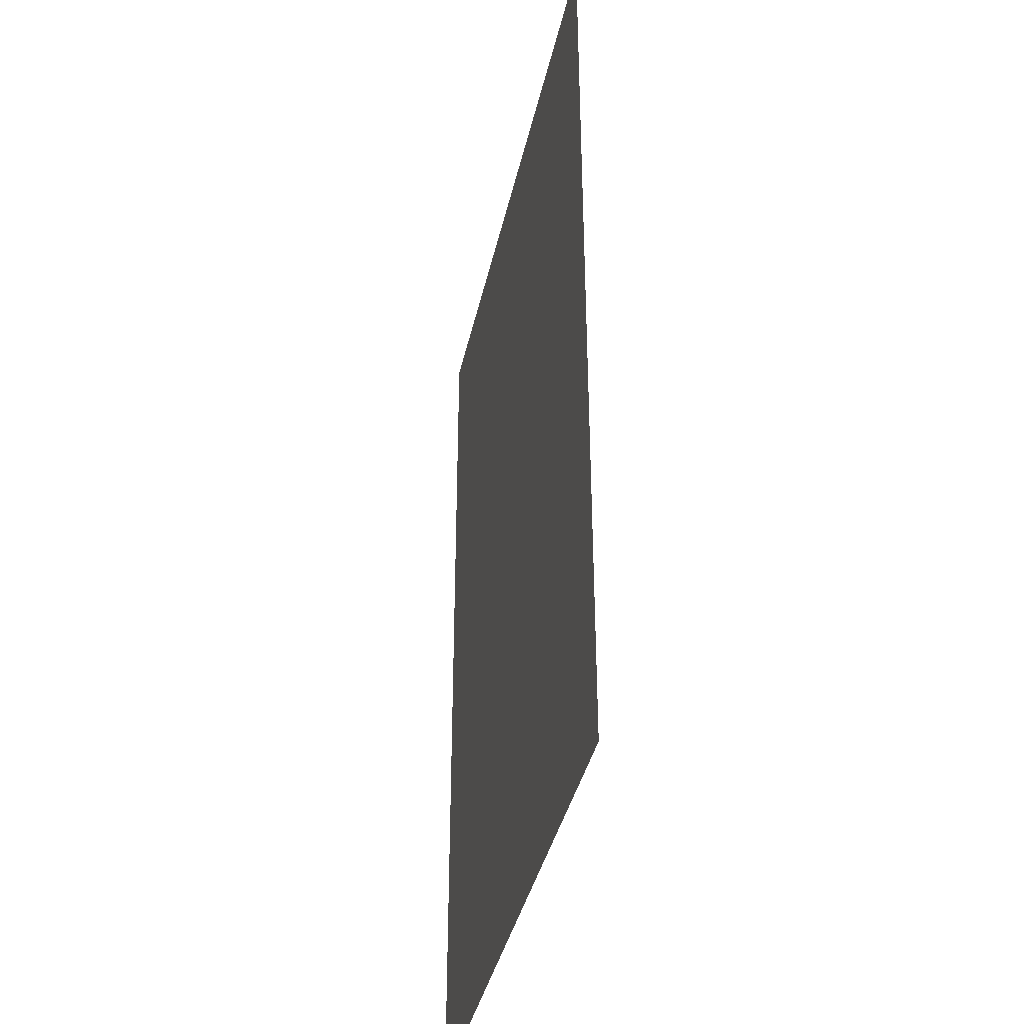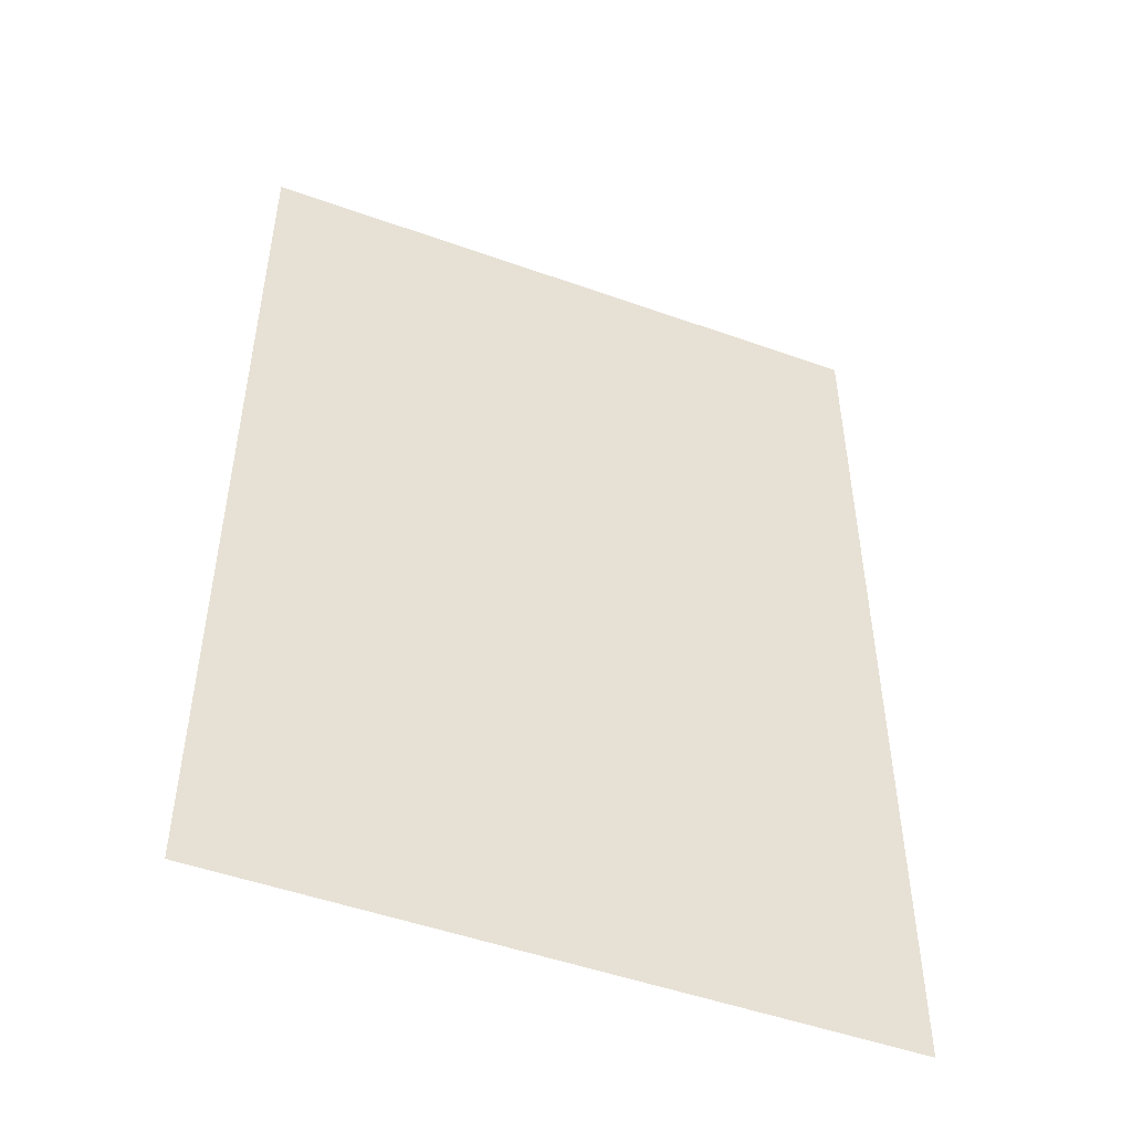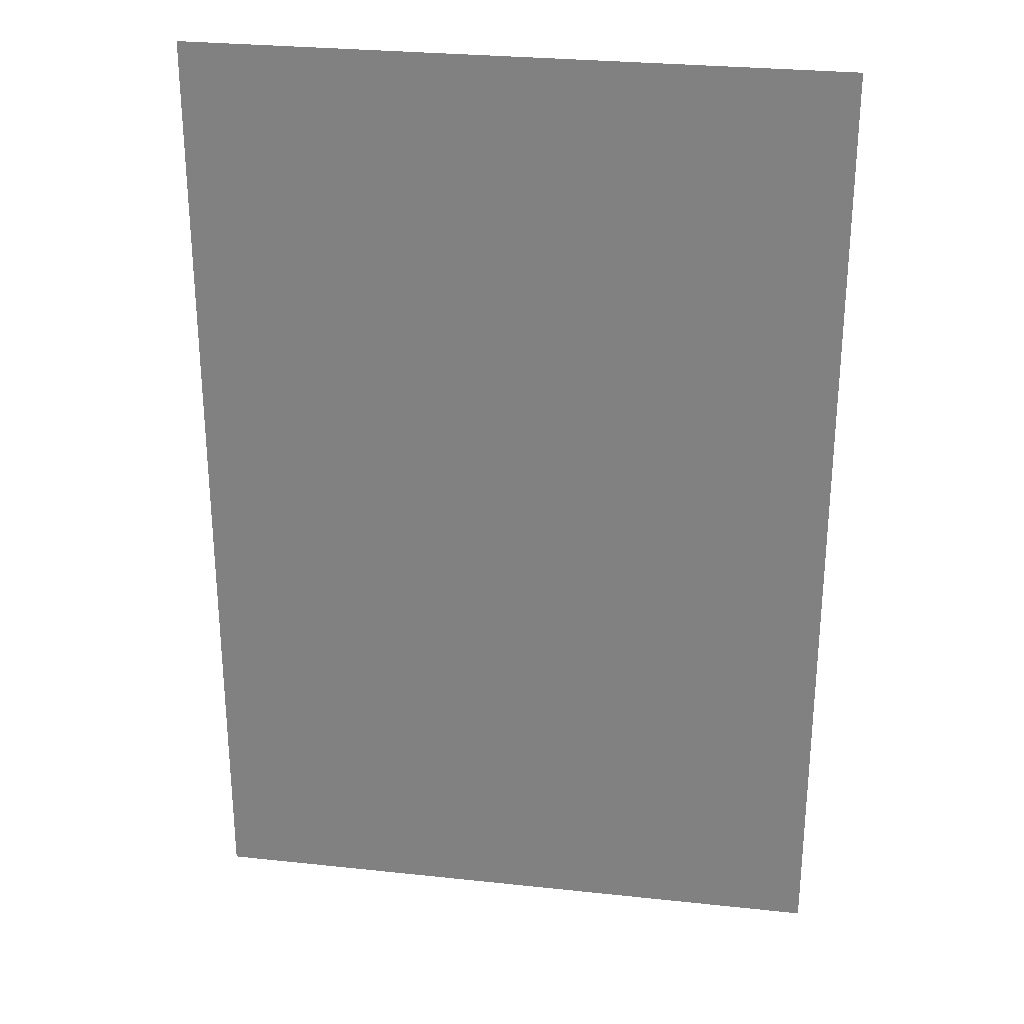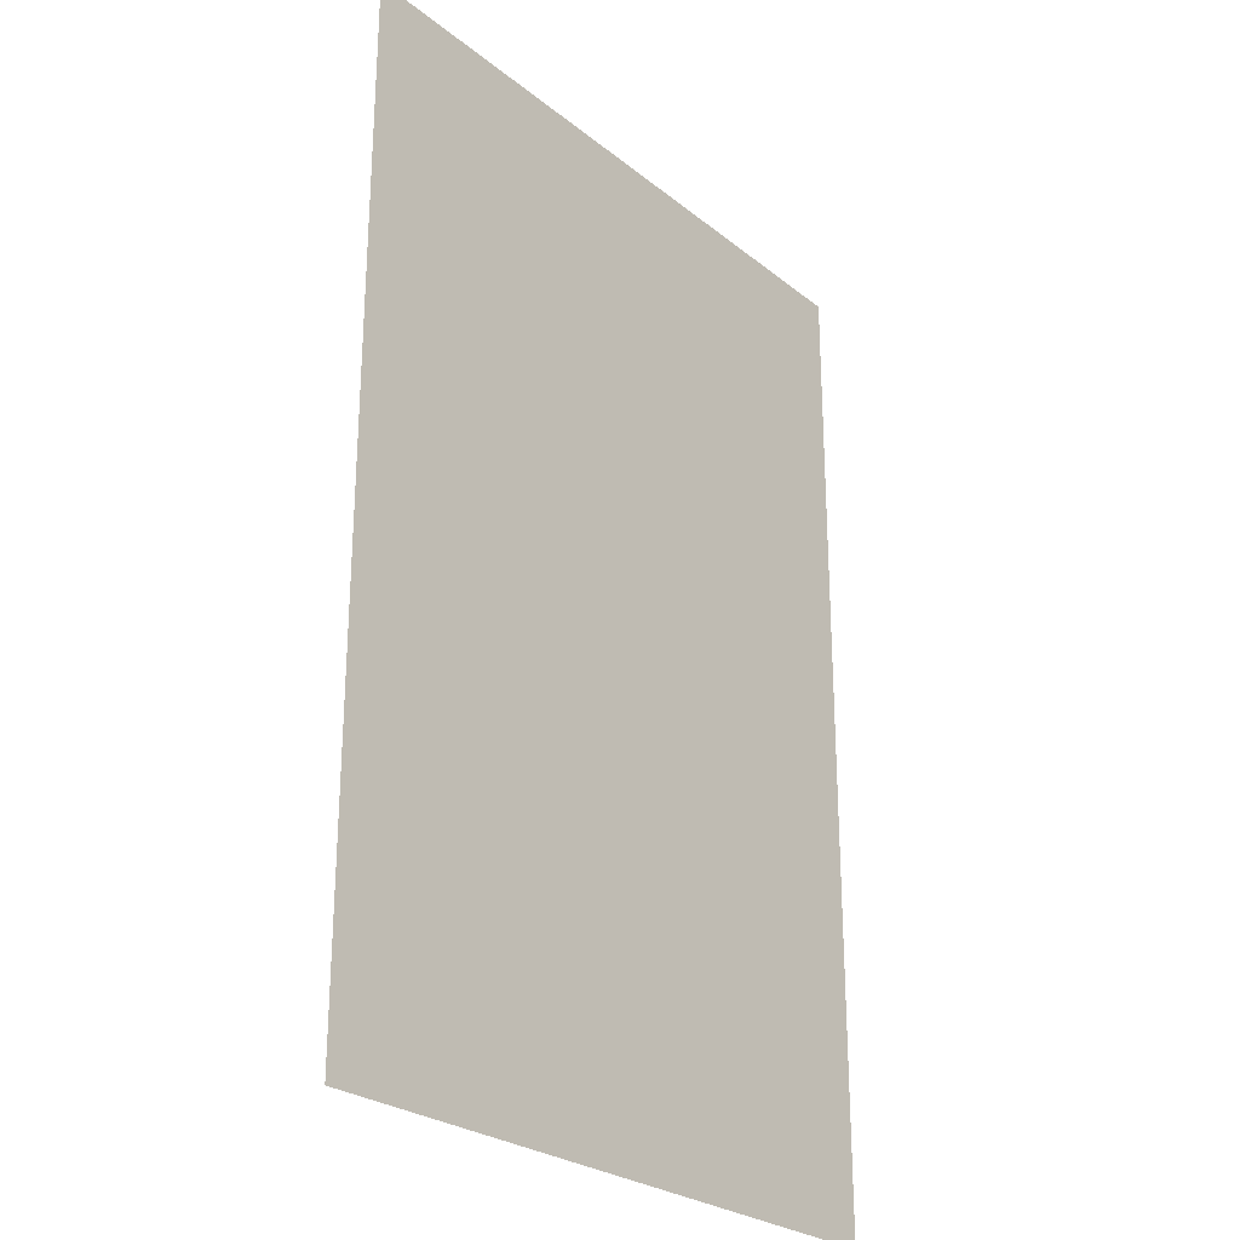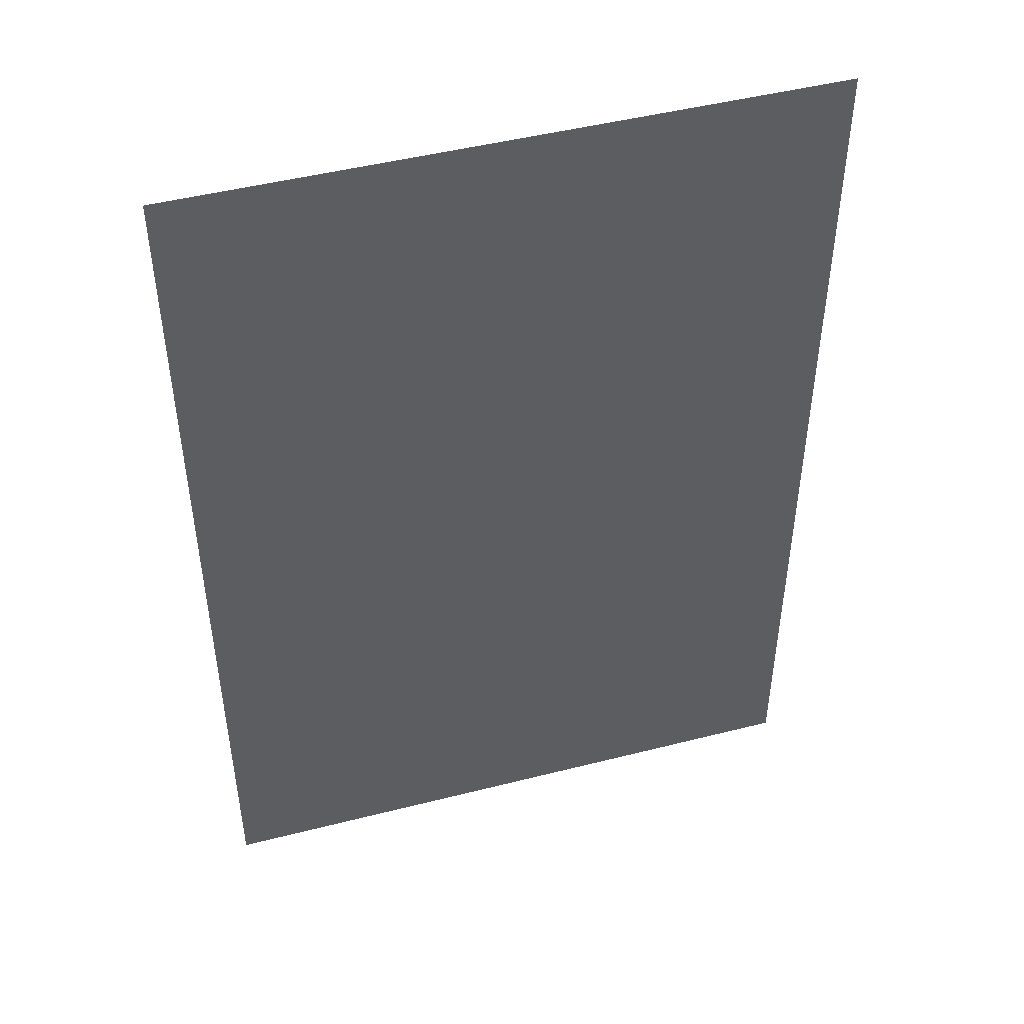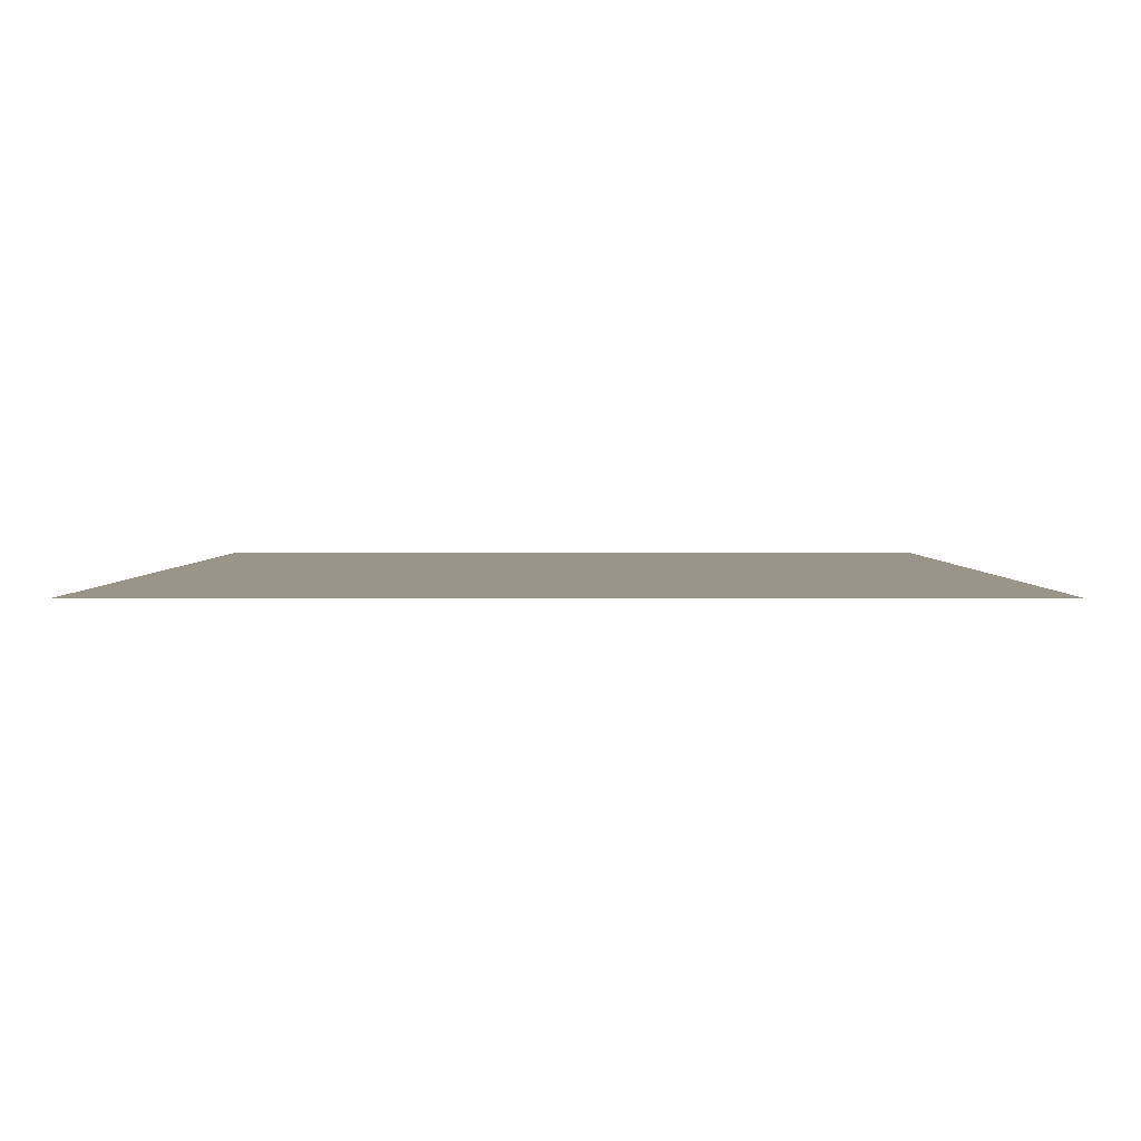
<metadata>
{"format":"obj","ext":"obj","renderer":"f3d","projection":"perspective","resolution":1024,"background":"white","views":[{"elev":-38.4,"azim":-102.1,"up":"+Y"},{"elev":-49.7,"azim":158.5,"up":"+Y"},{"elev":27.9,"azim":9.3,"up":"+Y"},{"elev":-26.1,"azim":-51.2,"up":"+Y"},{"elev":47.5,"azim":-16.0,"up":"+Y"},{"elev":2.1,"azim":0.2,"up":"+Z"}]}
</metadata>
<code>
v -1 1.482 -0.04027
v 1 1.482 -0.04027
v -1 -1.482 -0.04027
v 1 -1.482 -0.04027
f 3 4 2
f 1 3 2

</code>
